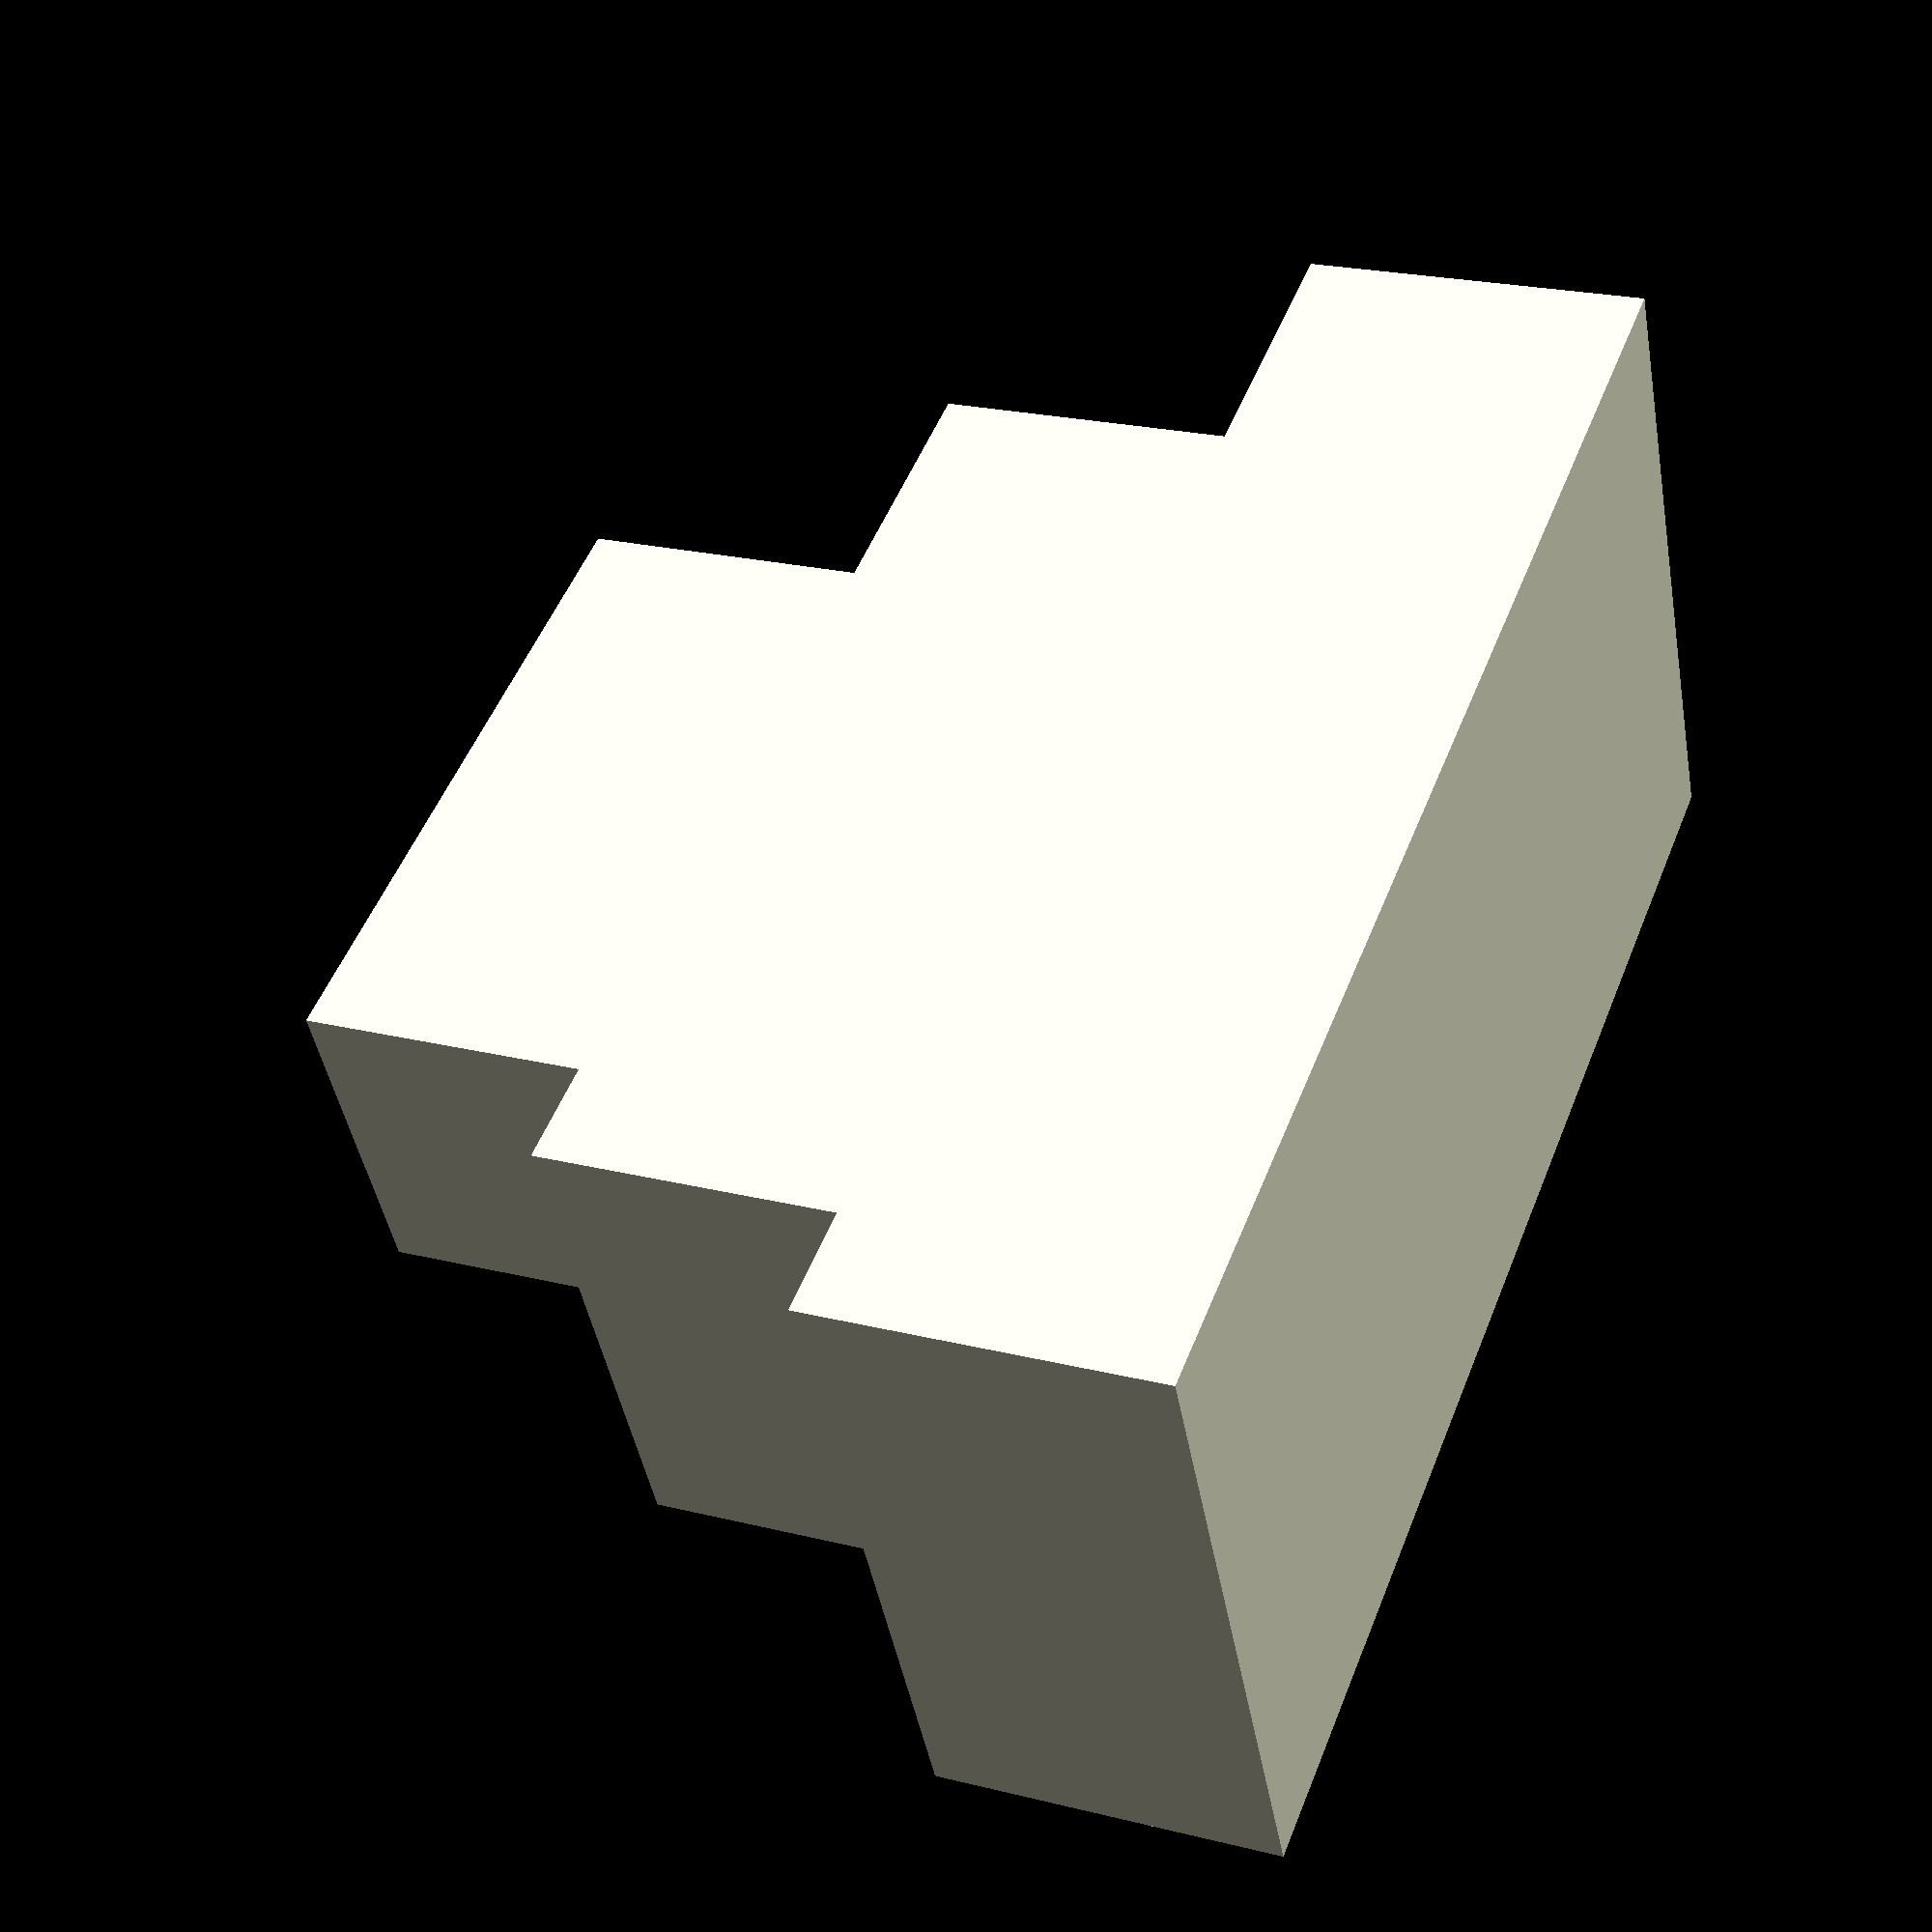
<openscad>

// Dimensions for the cuboids
large_cuboid_size = [40, 20, 10];  // [length, width, height]
medium_cuboid_size = [30, 15, 10];
small_cuboid_size = [20, 10, 10];

// Offsets for positioning the cuboids
layer_1_offset = [0, 0, large_cuboid_size[2] + medium_cuboid_size[2]];  // Top layer (small cuboid)
layer_2_offset = [0, 0, large_cuboid_size[2]];                         // Middle layer (medium cuboid)
layer_3_offset = [0, 0, 0];                                            // Bottom layer (large cuboid)

// Large cuboid (bottom layer)
translate(layer_3_offset)
    cube(large_cuboid_size, center = true);

// Medium cuboid (middle layer)
translate(layer_2_offset)
    cube(medium_cuboid_size, center = true);

// Small cuboid (top layer)
translate(layer_1_offset)
    cube(small_cuboid_size, center = true);


</openscad>
<views>
elev=337.6 azim=25.8 roll=113.4 proj=p view=solid
</views>
